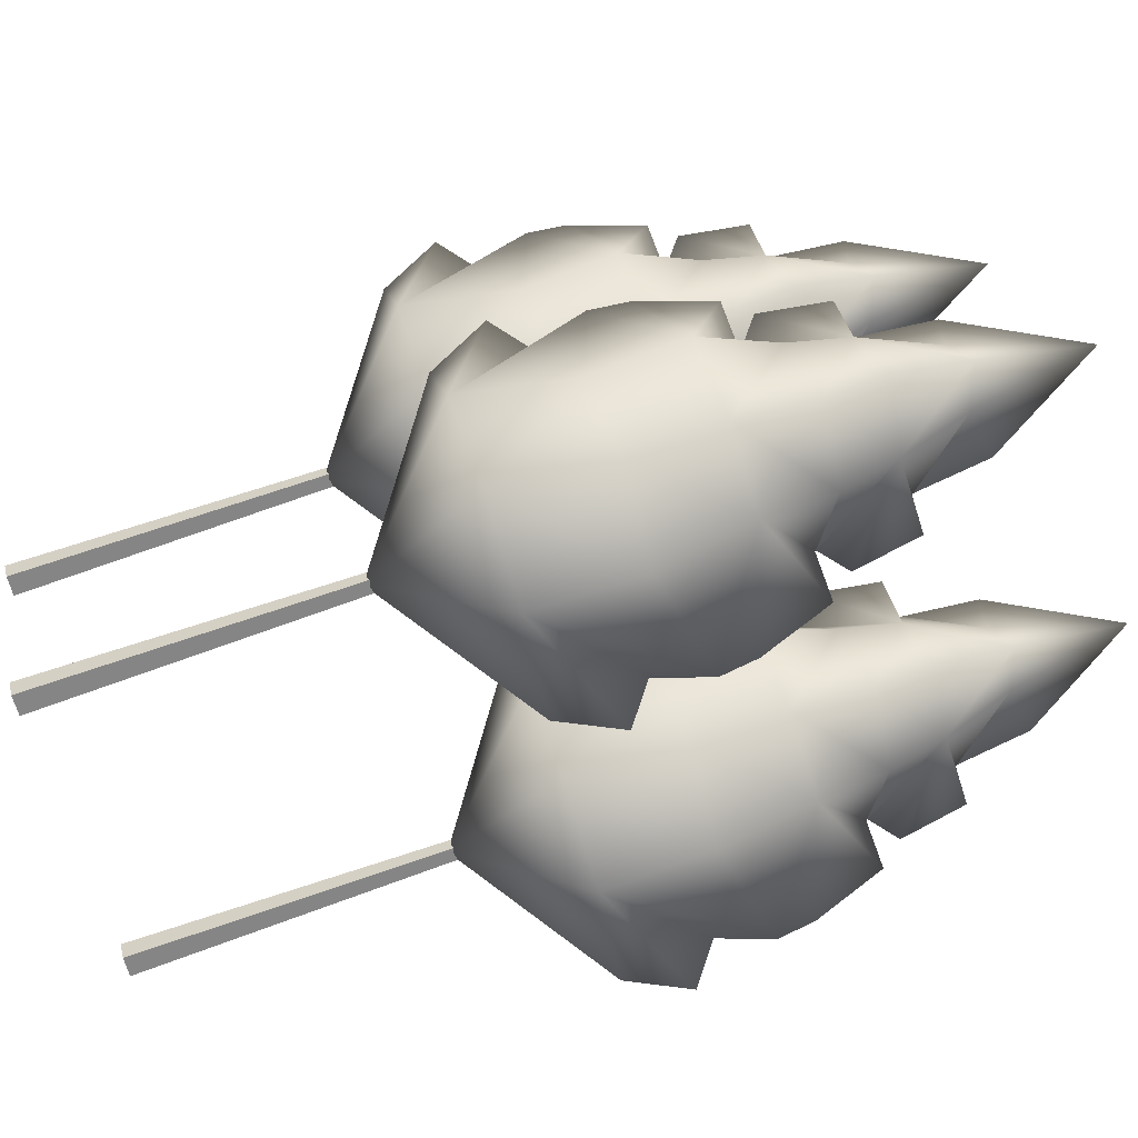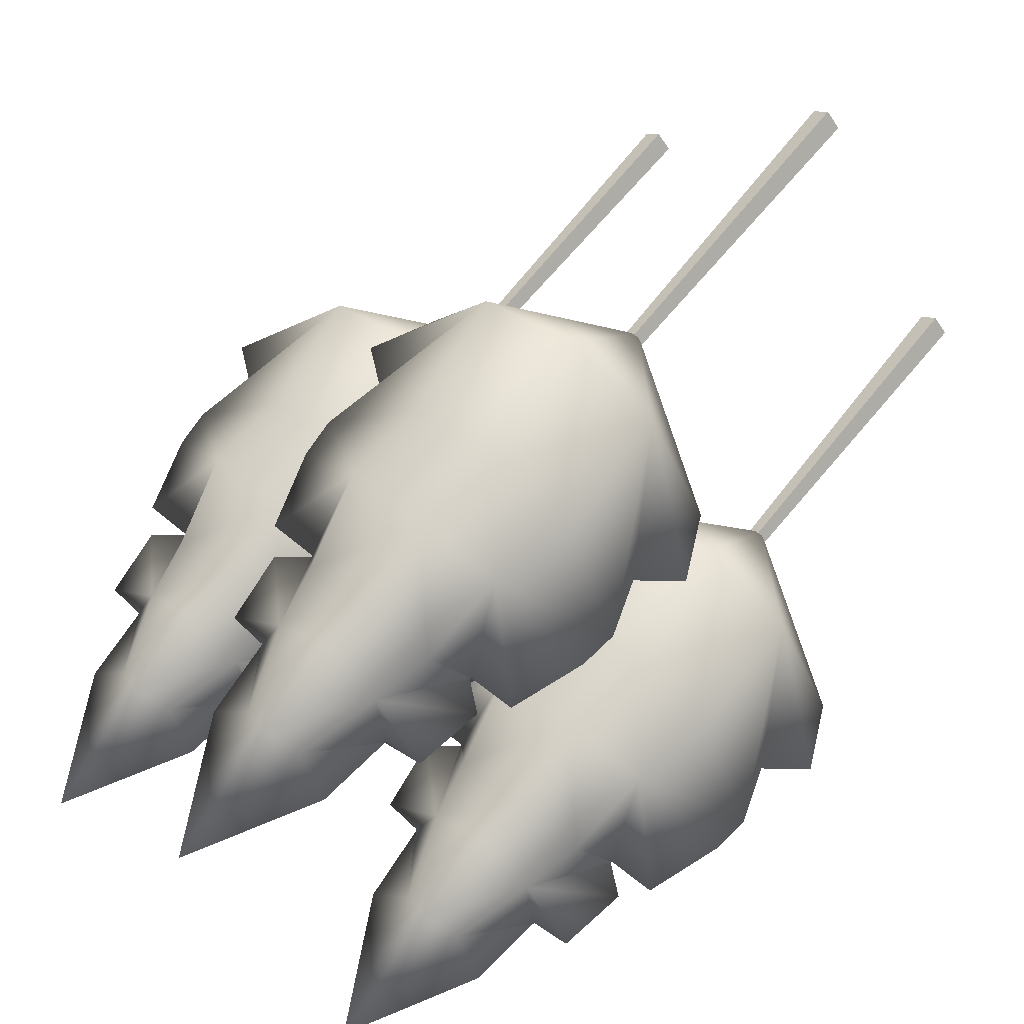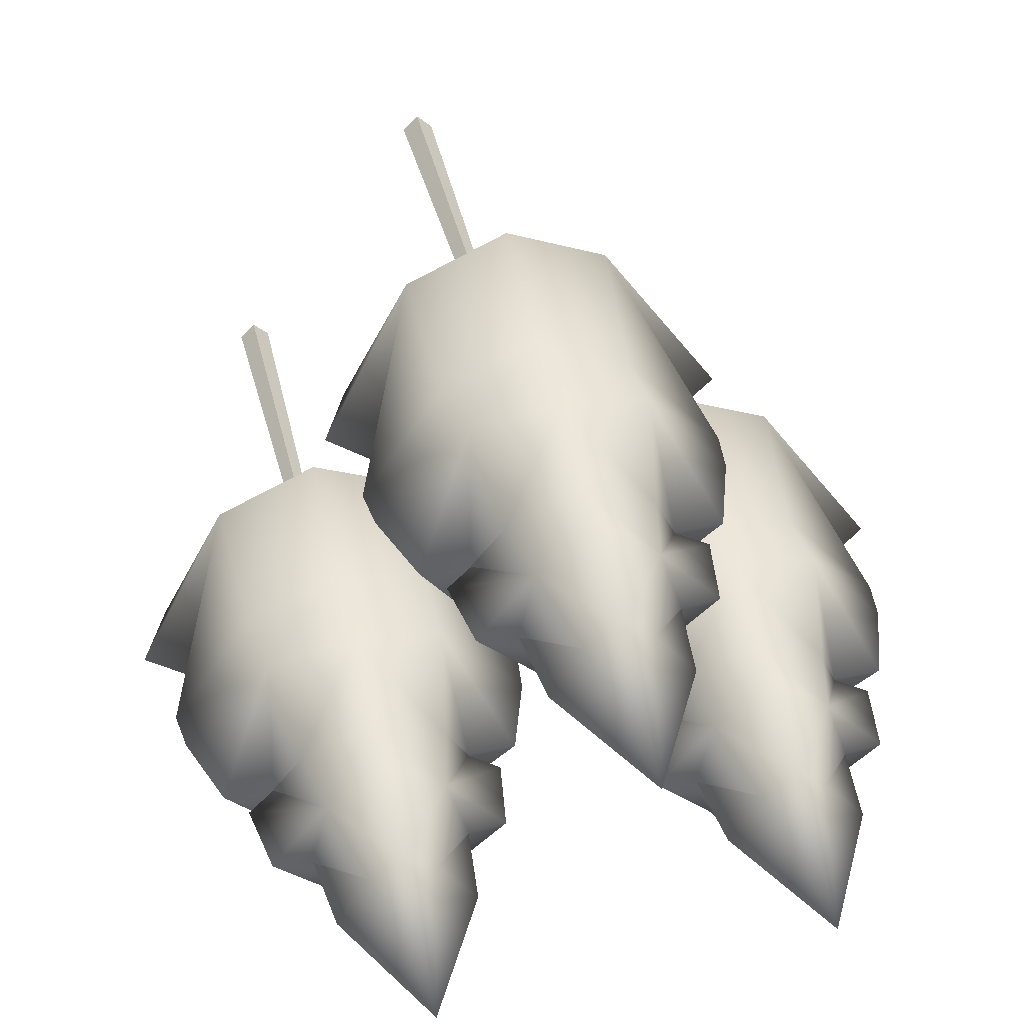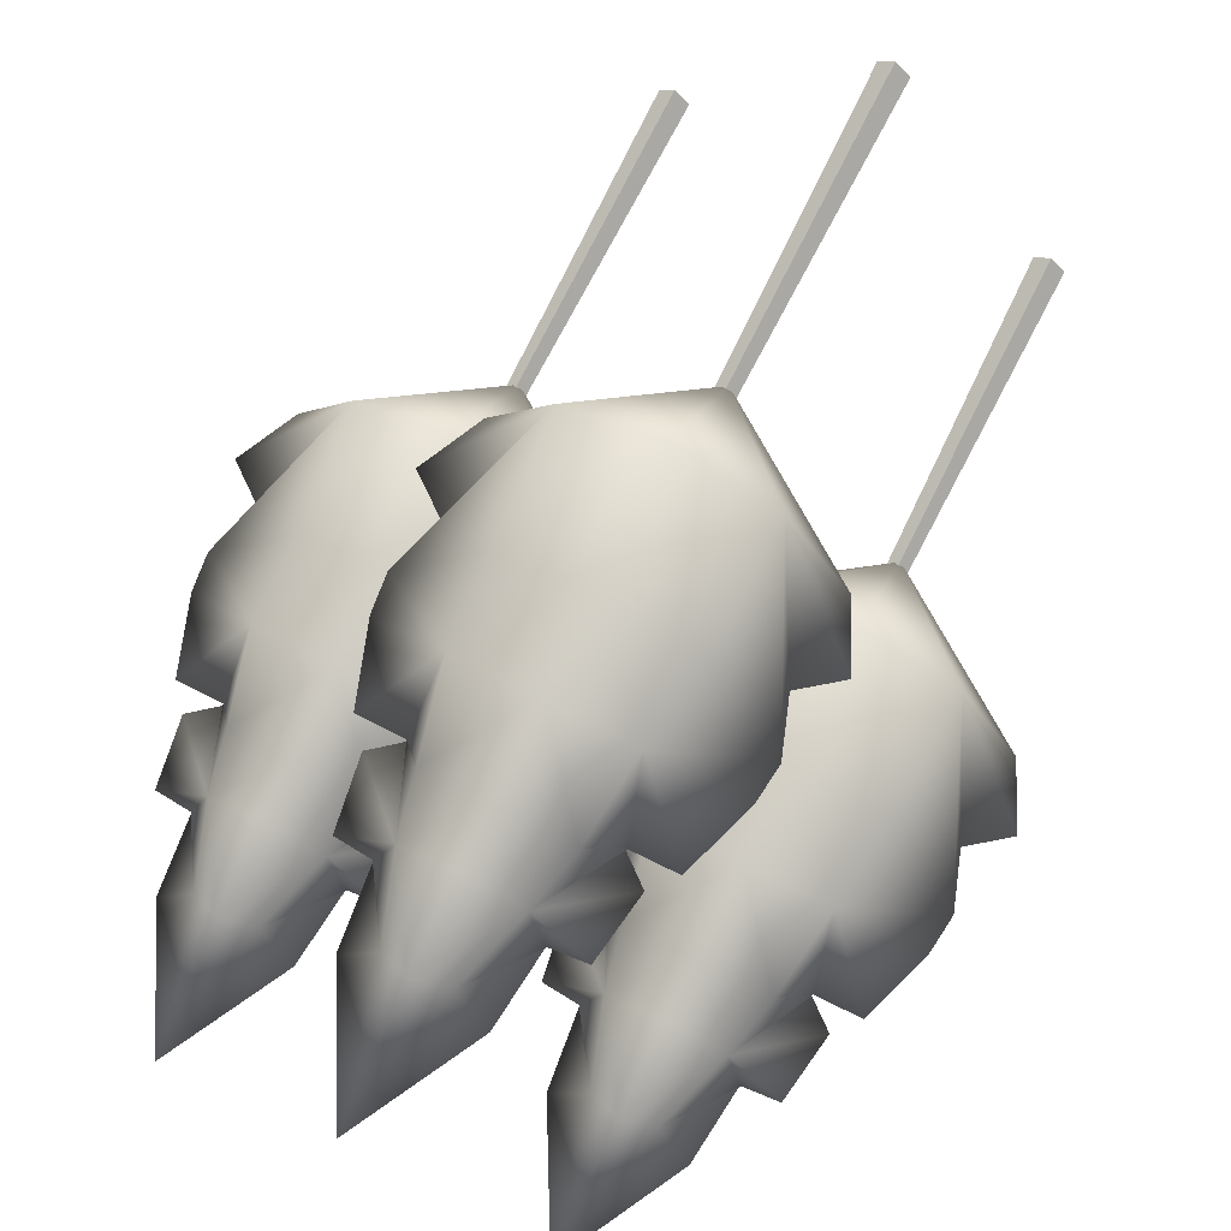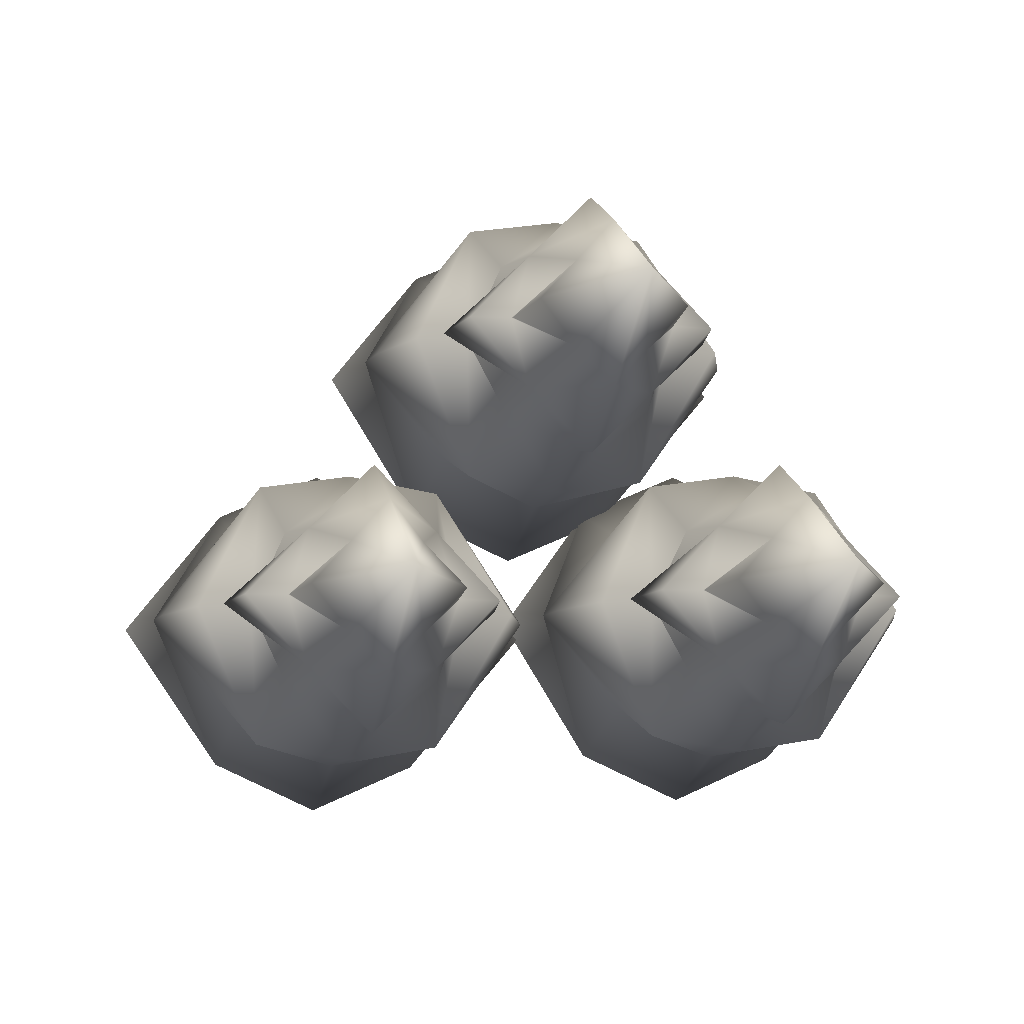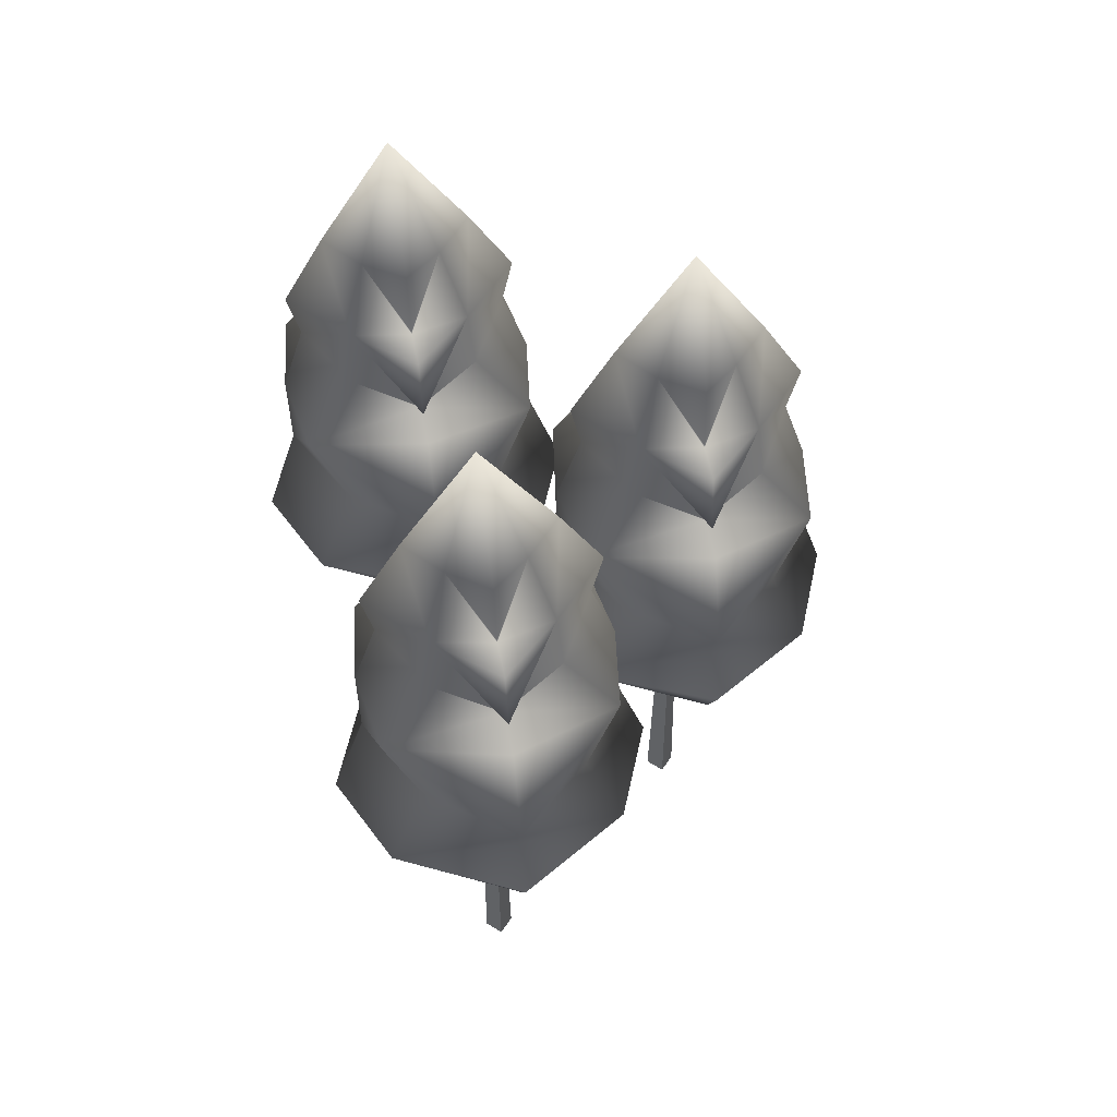
<metadata>
{"format":"obj","ext":"obj","renderer":"f3d","projection":"perspective","resolution":1024,"background":"white","views":[{"elev":75.1,"azim":71.2,"up":"+Z"},{"elev":67.7,"azim":-141.1,"up":"+Z"},{"elev":43.2,"azim":166.5,"up":"+Z"},{"elev":75.2,"azim":-153.3,"up":"+Z"},{"elev":-9.3,"azim":167.5,"up":"+Z"},{"elev":57.1,"azim":-101.9,"up":"+Y"}]}
</metadata>
<code>
o Cube.003_Cube.003
v -4.353 23.46 -0.4483
v -1.962 21.22 -2.631
v -2.353 23.73 -2.631
v -8.91 21.33 -4.969
v -6.396 21.59 -6.475
v -6.396 18.58 -7.372
v -9.381 18.47 -6.906
v -2.943 20.43 -2.631
v -6.396 10.94 -8.646
v -6.396 6.89 -2.631
v -9.901 10.94 -7.074
v -4.001 26.63 -2.631
v -6.396 31.08 -2.631
v -5.275 26.21 -1.217
v -5.275 26.21 -4.044
v -3.707 23.91 -2.631
v -0.1577 16.26 -2.631
v -0.8574 14.26 -2.631
v -2.89 10.94 -7.074
v -3.677 23.84 -2.631
v -4.353 23.46 -4.813
v -3.151 15.07 0.3861
v -2.89 10.94 1.813
v 0.5474 13.18 -2.631
v -0.5299 10.94 -2.631
v -6.396 10.94 3.385
v -9.901 10.94 1.813
v -0.3165 17.65 -2.631
v -3.411 18.47 1.645
v -8.439 23.46 -4.813
v -6.396 23.62 -6.884
v -1.23 20.36 -2.631
v -3.882 21.33 -0.292
v -6.396 21.59 1.214
v -6.396 18.58 2.11
v -3.882 21.33 -4.969
v -6.396 26.57 0.06011
v -6.396 23.62 1.623
v -13.34 13.18 -2.631
v -12.26 10.94 -2.631
v -12.48 17.65 -2.631
v -12.63 16.26 -2.631
v -9.381 18.47 1.645
v -3.411 18.47 -6.906
v -9.115 23.84 -2.631
v -10.44 23.73 -2.631
v -9.865 20.38 -2.631
v -9.857 20.4 -2.631
v -5.843 -4.226 -2.631
v -6.396 27.55 -2.67
v -6.396 -4.226 -2.078
v -11.93 14.26 -2.631
v -11.56 20.36 -2.631
v -2.935 20.4 -2.631
v -6.396 -4.226 -3.183
v -6.396 15.23 2.092
v -9.849 20.43 -2.631
v -10.83 21.22 -2.631
v -6.396 15.23 -7.353
v -9.641 15.07 -5.647
v -7.516 26.21 -1.217
v -8.439 23.46 -0.4483
v -8.91 21.33 -0.292
v -9.641 15.07 0.3861
v -2.927 20.38 -2.631
v -3.151 15.07 -5.647
v -8.79 26.63 -2.631
v -6.949 -4.226 -2.631
v -9.084 23.91 -2.631
v -7.516 26.21 -4.044
v -6.396 26.57 -5.321
v 1.975 23.46 8.23
v 4.366 21.22 6.048
v 3.975 23.73 6.048
v -2.581 21.33 3.709
v -0.06769 21.59 2.203
v -0.06769 18.58 1.307
v -3.052 18.47 1.772
v 3.385 20.43 6.048
v -0.06769 10.94 0.03267
v -0.06769 6.89 6.048
v -3.573 10.94 1.605
v 2.327 26.63 6.048
v -0.06769 31.08 6.048
v 1.053 26.21 7.461
v 1.053 26.21 4.635
v 2.621 23.91 6.048
v 6.17 16.26 6.048
v 5.471 14.26 6.048
v 3.438 10.94 1.605
v 2.652 23.84 6.048
v 1.975 23.46 3.866
v 3.177 15.07 9.065
v 3.438 10.94 10.49
v 6.876 13.18 6.048
v 5.798 10.94 6.048
v -0.06769 10.94 12.06
v -3.573 10.94 10.49
v 6.012 17.65 6.048
v 2.917 18.47 10.32
v -2.11 23.46 3.866
v -0.06769 23.62 1.795
v 5.099 20.36 6.048
v 2.446 21.33 8.387
v -0.06769 21.59 9.893
v -0.06769 18.58 10.79
v 2.446 21.33 3.709
v -0.06769 26.57 8.739
v -0.06769 23.62 10.3
v -7.011 13.18 6.048
v -5.934 10.94 6.048
v -6.147 17.65 6.048
v -6.306 16.26 6.048
v -3.052 18.47 10.32
v 2.917 18.47 1.772
v -2.787 23.84 6.048
v -4.11 23.73 6.048
v -3.537 20.38 6.048
v -3.529 20.4 6.048
v 0.4851 -4.226 6.048
v -0.06769 27.55 6.009
v -0.06769 -4.226 6.601
v -5.606 14.26 6.048
v -5.234 20.36 6.048
v 3.393 20.4 6.048
v -0.06769 -4.226 5.495
v -0.06769 15.23 10.77
v -3.52 20.43 6.048
v -4.501 21.22 6.048
v -0.06769 15.23 1.325
v -3.313 15.07 3.031
v -1.188 26.21 7.461
v -2.11 23.46 8.23
v -2.581 21.33 8.387
v -3.313 15.07 9.065
v 3.402 20.38 6.048
v 3.177 15.07 3.031
v -2.462 26.63 6.048
v -0.6205 -4.226 6.048
v -2.756 23.91 6.048
v -1.188 26.21 4.635
v -0.06769 26.57 3.357
v 9.09 23.46 -0.9694
v 11.48 21.22 -3.152
v 11.09 23.73 -3.152
v 4.533 21.33 -5.49
v 7.047 21.59 -6.996
v 7.047 18.58 -7.893
v 4.062 18.47 -7.427
v 10.5 20.43 -3.152
v 7.047 10.94 -9.167
v 7.047 6.89 -3.152
v 3.541 10.94 -7.595
v 9.441 26.63 -3.152
v 7.047 31.08 -3.152
v 8.168 26.21 -1.738
v 8.168 26.21 -4.565
v 9.735 23.91 -3.152
v 13.29 16.26 -3.152
v 12.59 14.26 -3.152
v 10.55 10.94 -7.595
v 9.766 23.84 -3.152
v 9.09 23.46 -5.334
v 10.29 15.07 -0.135
v 10.55 10.94 1.291
v 13.99 13.18 -3.152
v 12.91 10.94 -3.152
v 7.047 10.94 2.864
v 3.541 10.94 1.291
v 13.13 17.65 -3.152
v 10.03 18.47 1.124
v 5.004 23.46 -5.334
v 7.047 23.62 -7.405
v 12.21 20.36 -3.152
v 9.561 21.33 -0.813
v 7.047 21.59 0.693
v 7.047 18.58 1.589
v 9.561 21.33 -5.49
v 7.047 26.57 -0.4609
v 7.047 23.62 1.102
v 0.1037 13.18 -3.152
v 1.181 10.94 -3.152
v 0.9676 17.65 -3.152
v 0.8088 16.26 -3.152
v 4.062 18.47 1.124
v 10.03 18.47 -7.427
v 4.328 23.84 -3.152
v 3.004 23.73 -3.152
v 3.578 20.38 -3.152
v 3.586 20.4 -3.152
v 7.6 -4.226 -3.152
v 7.047 27.55 -3.191
v 7.047 -4.226 -2.599
v 1.509 14.26 -3.152
v 1.881 20.36 -3.152
v 10.51 20.4 -3.152
v 7.047 -4.226 -3.704
v 7.047 15.23 1.571
v 3.594 20.43 -3.152
v 2.613 21.22 -3.152
v 7.047 15.23 -7.874
v 3.802 15.07 -6.168
v 5.926 26.21 -1.738
v 5.004 23.46 -0.9694
v 4.533 21.33 -0.813
v 3.802 15.07 -0.135
v 10.52 20.38 -3.152
v 10.29 15.07 -6.168
v 4.652 26.63 -3.152
v 6.494 -4.226 -3.152
v 4.358 23.91 -3.152
v 5.926 26.21 -4.565
v 7.047 26.57 -5.842
f 1 2 3
f 4 5 6 7
f 1 8 2
f 9 10 11
f 12 13 14
f 15 12 16
f 17 18 19
f 20 3 21
f 22 23 17
f 24 23 25
f 26 27 10
f 28 29 17
f 30 31 5 4
f 32 29 28
f 33 34 35 29
f 21 36 5 31
f 17 23 18
f 37 38 1 14
f 39 40 27
f 41 42 43
f 24 25 19
f 32 28 44
f 45 30 46
f 4 7 47 48
f 49 50 51
f 52 39 27
f 47 7 53
f 15 16 20 21
f 18 23 24
f 28 17 44
f 42 52 27
f 1 33 54 8
f 9 19 10
f 49 55 50
f 29 35 56 22
f 47 53 43
f 36 44 6 5
f 14 1 20 16
f 30 57 58
f 7 6 59 60
f 53 41 43
f 52 11 39
f 21 2 8
f 37 61 62 38
f 45 46 62
f 63 43 35 34
f 14 16 12
f 64 27 26 56
f 36 54 65 44
f 17 19 66
f 67 61 13
f 68 50 55
f 68 51 50
f 60 11 42
f 12 15 13
f 62 58 57
f 42 11 52
f 61 69 45 62
f 22 56 26 23
f 62 46 58
f 30 58 46
f 41 7 42
f 53 7 41
f 67 13 70
f 44 66 59 6
f 63 48 47 43
f 21 3 2
f 70 30 45 69
f 71 15 21 31
f 65 32 44
f 21 8 54 36
f 26 10 23
f 71 31 30 70
f 65 29 32
f 18 24 19
f 27 40 10
f 60 59 9 11
f 61 67 69
f 61 37 13
f 20 1 3
f 42 27 64
f 39 11 40
f 23 10 25
f 62 57 48 63
f 70 69 67
f 62 63 34 38
f 1 38 34 33
f 33 29 65 54
f 70 13 71
f 11 10 40
f 43 64 56 35
f 66 19 9 59
f 15 71 13
f 19 25 10
f 30 4 48 57
f 14 13 37
f 43 42 64
f 29 22 17
f 44 17 66
f 7 60 42
f 72 73 74
f 75 76 77 78
f 72 79 73
f 80 81 82
f 83 84 85
f 86 83 87
f 88 89 90
f 91 74 92
f 93 94 88
f 95 94 96
f 97 98 81
f 99 100 88
f 101 102 76 75
f 103 100 99
f 104 105 106 100
f 92 107 76 102
f 88 94 89
f 108 109 72 85
f 110 111 98
f 112 113 114
f 95 96 90
f 103 99 115
f 116 101 117
f 75 78 118 119
f 120 121 122
f 123 110 98
f 118 78 124
f 86 87 91 92
f 89 94 95
f 99 88 115
f 113 123 98
f 72 104 125 79
f 80 90 81
f 120 126 121
f 100 106 127 93
f 118 124 114
f 107 115 77 76
f 85 72 91 87
f 101 128 129
f 78 77 130 131
f 124 112 114
f 123 82 110
f 92 73 79
f 108 132 133 109
f 116 117 133
f 134 114 106 105
f 85 87 83
f 135 98 97 127
f 107 125 136 115
f 88 90 137
f 138 132 84
f 139 121 126
f 139 122 121
f 131 82 113
f 83 86 84
f 133 129 128
f 113 82 123
f 132 140 116 133
f 93 127 97 94
f 133 117 129
f 101 129 117
f 112 78 113
f 124 78 112
f 138 84 141
f 115 137 130 77
f 134 119 118 114
f 92 74 73
f 141 101 116 140
f 142 86 92 102
f 136 103 115
f 92 79 125 107
f 97 81 94
f 142 102 101 141
f 136 100 103
f 89 95 90
f 98 111 81
f 131 130 80 82
f 132 138 140
f 132 108 84
f 91 72 74
f 113 98 135
f 110 82 111
f 94 81 96
f 133 128 119 134
f 141 140 138
f 133 134 105 109
f 72 109 105 104
f 104 100 136 125
f 141 84 142
f 82 81 111
f 114 135 127 106
f 137 90 80 130
f 86 142 84
f 90 96 81
f 101 75 119 128
f 85 84 108
f 114 113 135
f 100 93 88
f 115 88 137
f 78 131 113
f 143 144 145
f 146 147 148 149
f 143 150 144
f 151 152 153
f 154 155 156
f 157 154 158
f 159 160 161
f 162 145 163
f 164 165 159
f 166 165 167
f 168 169 152
f 170 171 159
f 172 173 147 146
f 174 171 170
f 175 176 177 171
f 163 178 147 173
f 159 165 160
f 179 180 143 156
f 181 182 169
f 183 184 185
f 166 167 161
f 174 170 186
f 187 172 188
f 146 149 189 190
f 191 192 193
f 194 181 169
f 189 149 195
f 157 158 162 163
f 160 165 166
f 170 159 186
f 184 194 169
f 143 175 196 150
f 151 161 152
f 191 197 192
f 171 177 198 164
f 189 195 185
f 178 186 148 147
f 156 143 162 158
f 172 199 200
f 149 148 201 202
f 195 183 185
f 194 153 181
f 163 144 150
f 179 203 204 180
f 187 188 204
f 205 185 177 176
f 156 158 154
f 206 169 168 198
f 178 196 207 186
f 159 161 208
f 209 203 155
f 210 192 197
f 210 193 192
f 202 153 184
f 154 157 155
f 204 200 199
f 184 153 194
f 203 211 187 204
f 164 198 168 165
f 204 188 200
f 172 200 188
f 183 149 184
f 195 149 183
f 209 155 212
f 186 208 201 148
f 205 190 189 185
f 163 145 144
f 212 172 187 211
f 213 157 163 173
f 207 174 186
f 163 150 196 178
f 168 152 165
f 213 173 172 212
f 207 171 174
f 160 166 161
f 169 182 152
f 202 201 151 153
f 203 209 211
f 203 179 155
f 162 143 145
f 184 169 206
f 181 153 182
f 165 152 167
f 204 199 190 205
f 212 211 209
f 204 205 176 180
f 143 180 176 175
f 175 171 207 196
f 212 155 213
f 153 152 182
f 185 206 198 177
f 208 161 151 201
f 157 213 155
f 161 167 152
f 172 146 190 199
f 156 155 179
f 185 184 206
f 171 164 159
f 186 159 208
f 149 202 184

</code>
